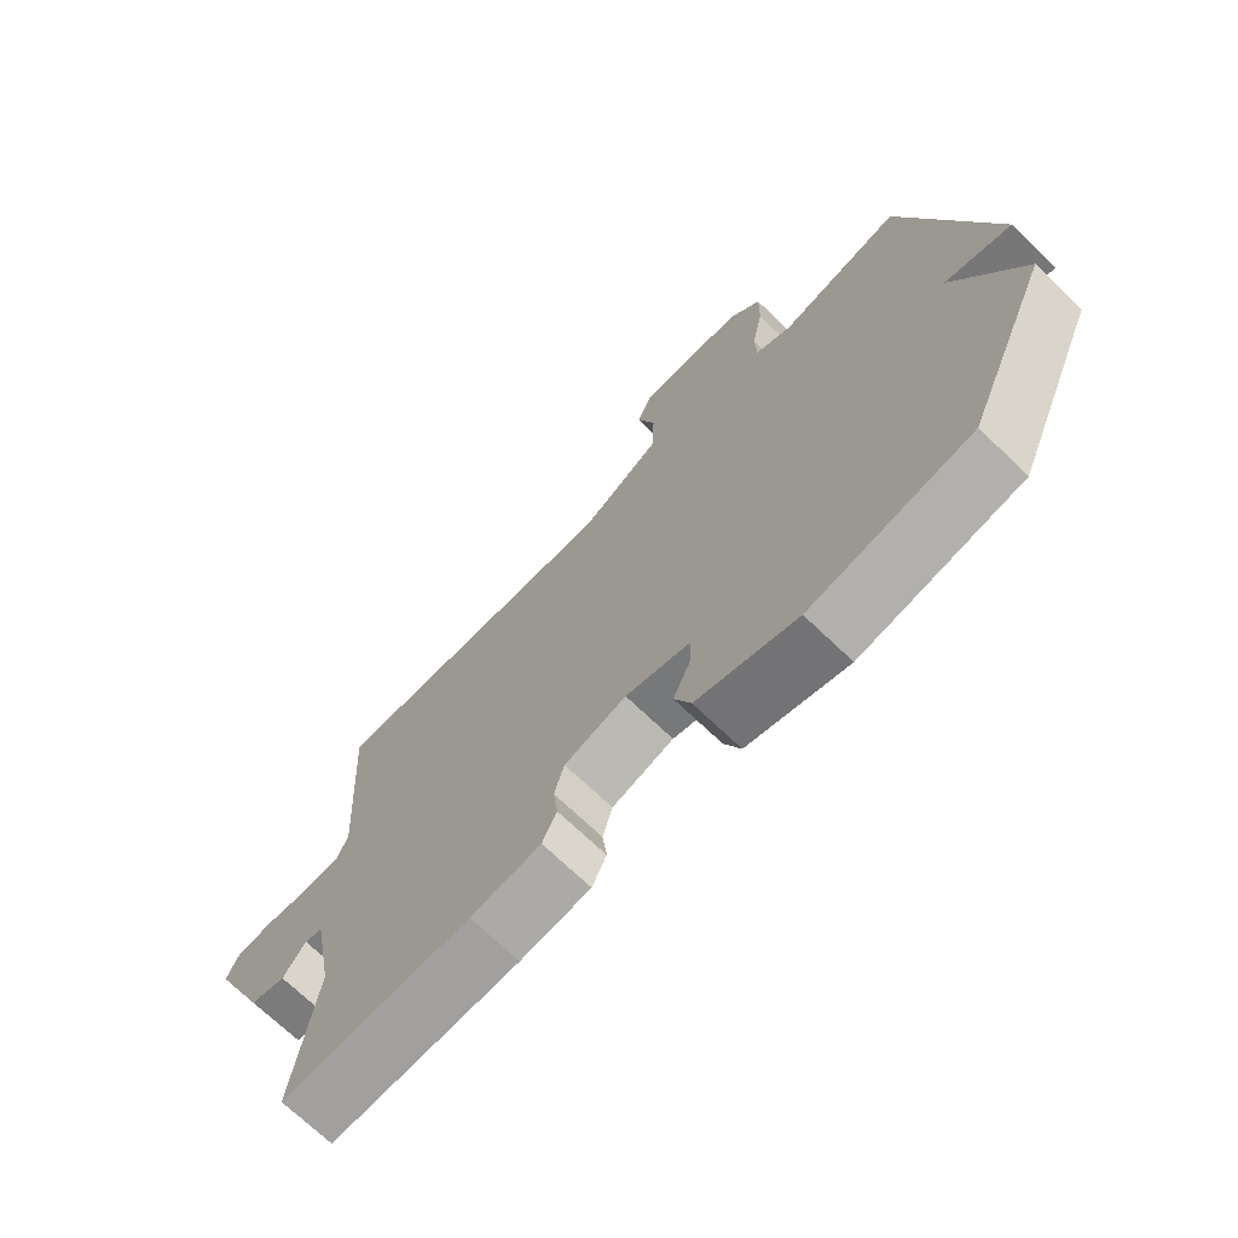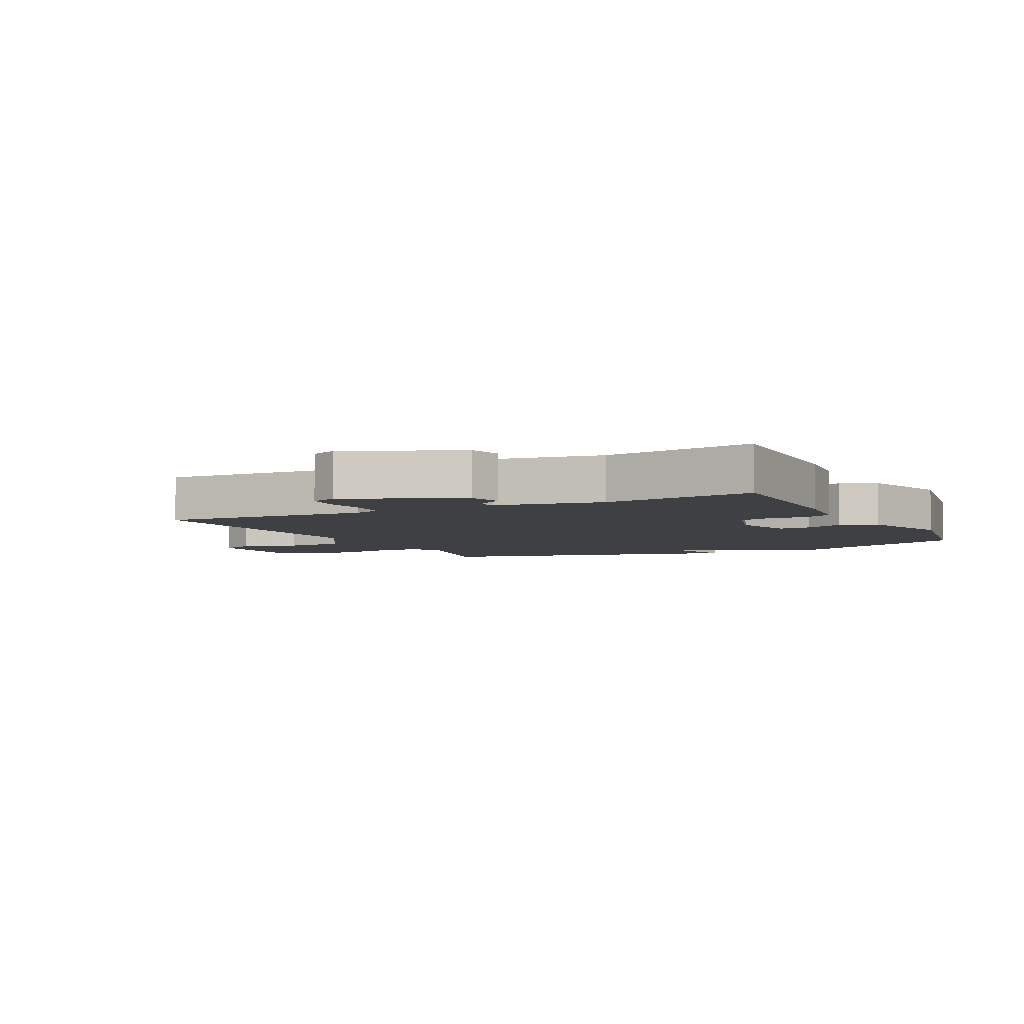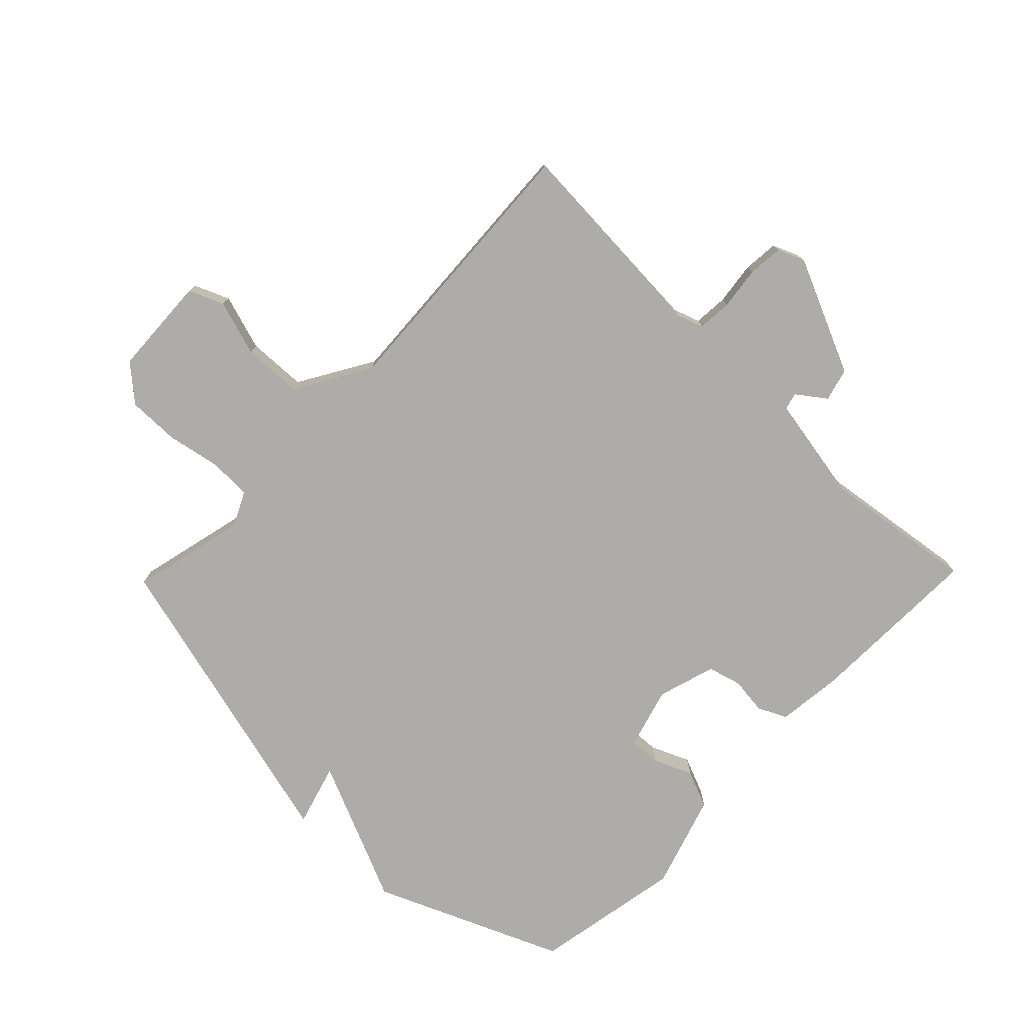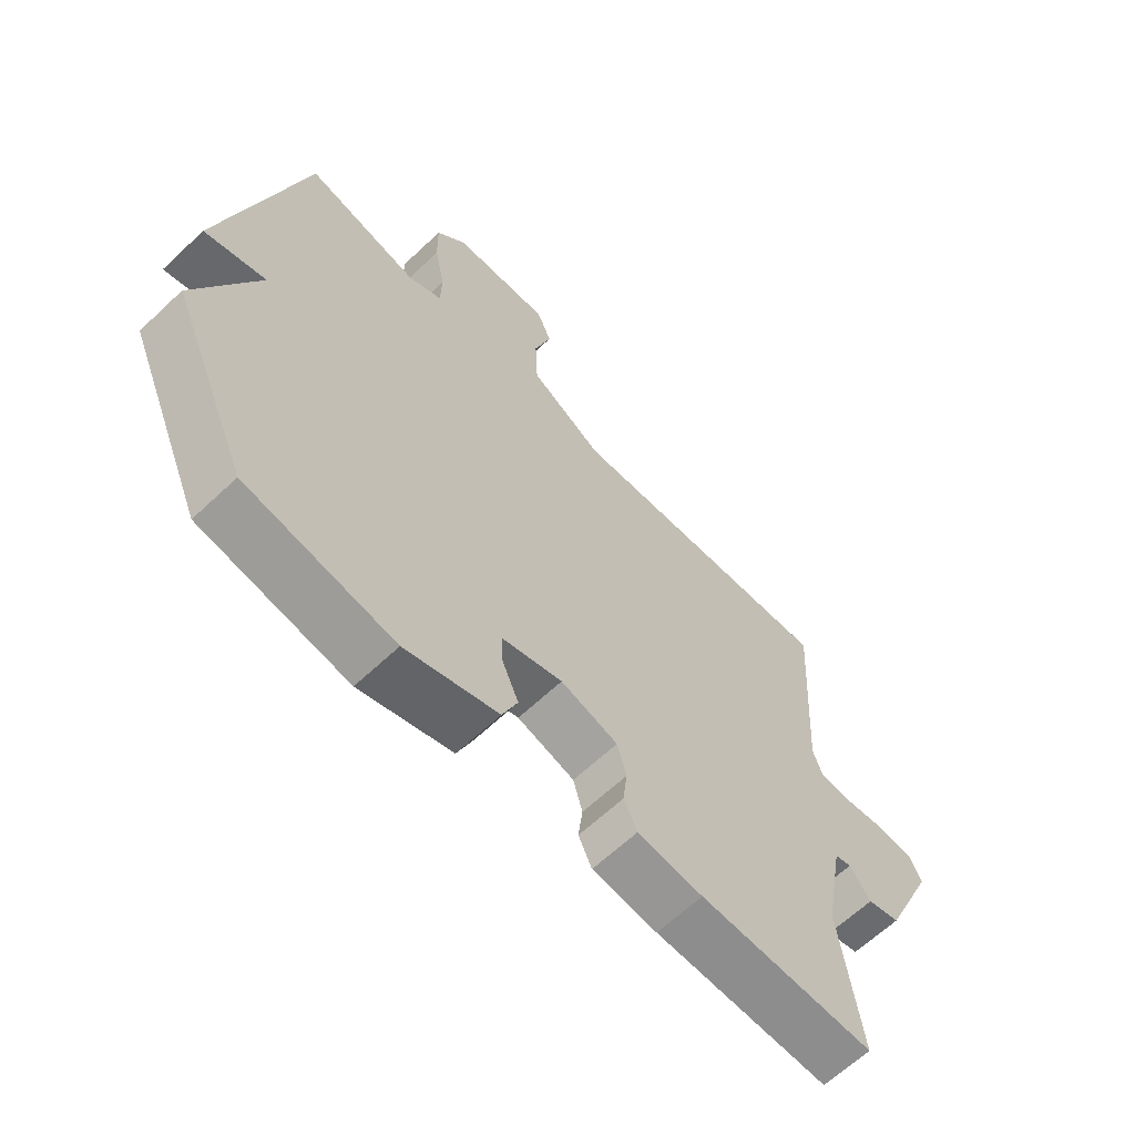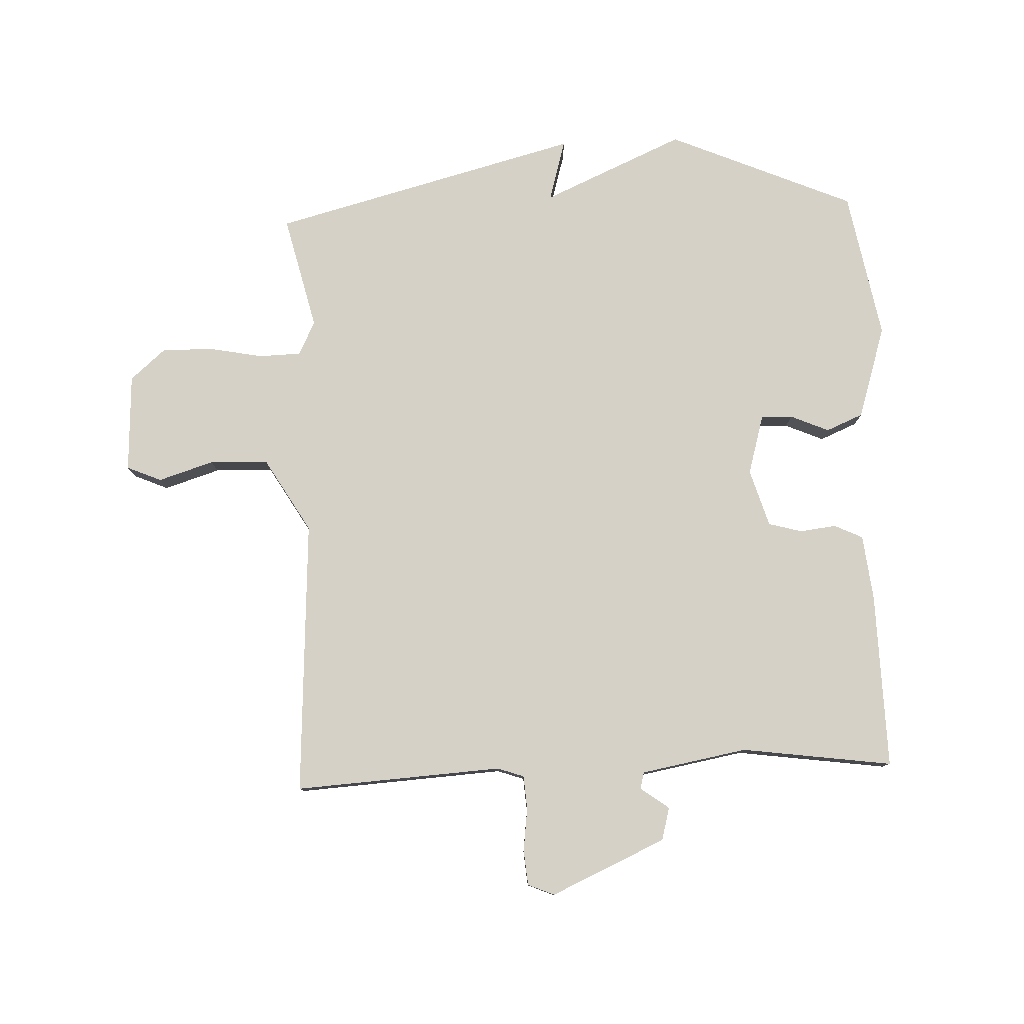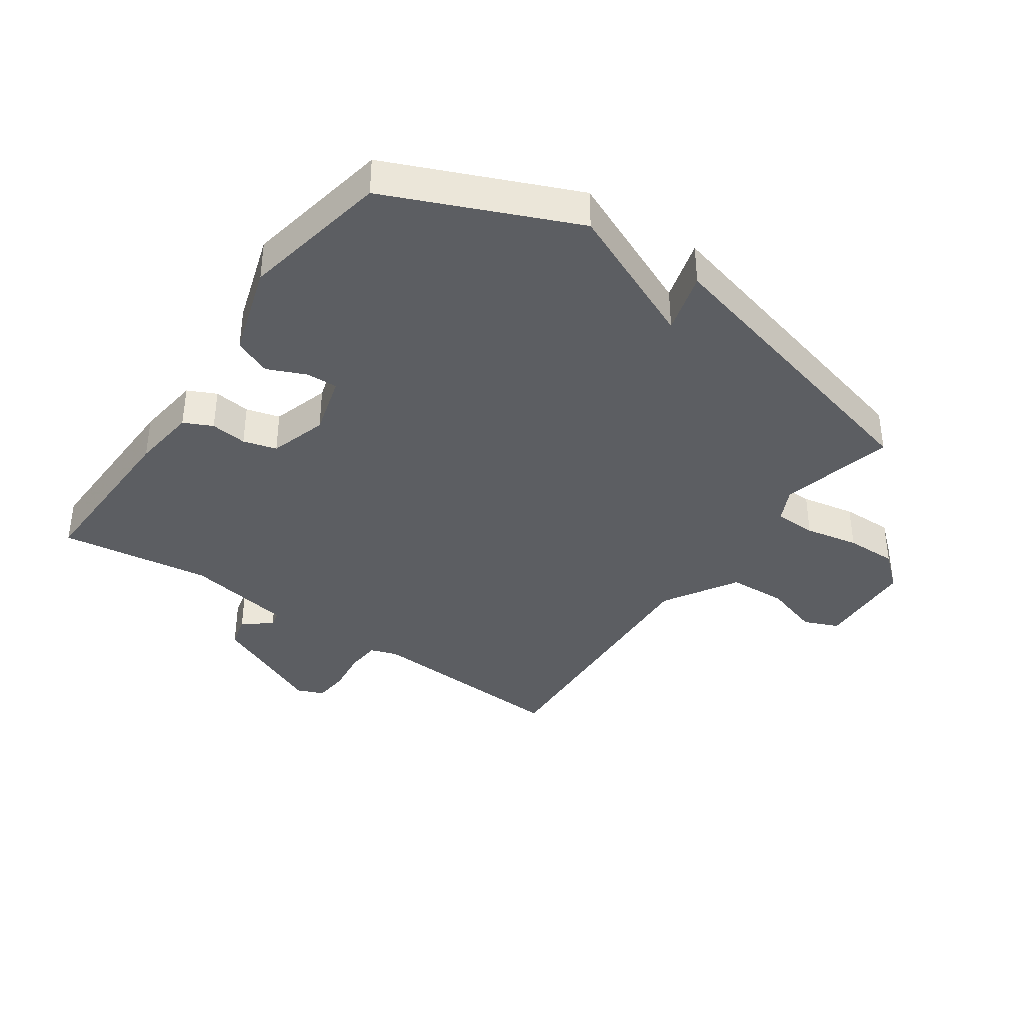
<metadata>
{"format":"obj","ext":"obj","renderer":"f3d","projection":"perspective","resolution":1024,"background":"white","views":[{"elev":-70.9,"azim":-133.8,"up":"+Z"},{"elev":-5.1,"azim":116.9,"up":"+Y"},{"elev":-76.8,"azim":45.8,"up":"+Y"},{"elev":-63.8,"azim":-46.4,"up":"+Z"},{"elev":79.2,"azim":87.6,"up":"+Y"},{"elev":-37.9,"azim":-124.9,"up":"+Y"}]}
</metadata>
<code>
v -0.5 0.07 0.5
v -0.315 0.07 0.456
v -0.26 0.07 0.483
v -0.258 0.07 0.551
v -0.275 0.07 0.638
v -0.276 0.07 0.721
v -0.227 0.07 0.778
v -0.067 0.07 0.786
v -0.043 0.07 0.73
v -0.071 0.07 0.64
v -0.067 0.07 0.545
v 0.053 0.07 0.474
v 0.5 0.07 0.5
v 0.48 0.07 0.164
v 0.495 0.07 0.121
v 0.55 0.07 0.117
v 0.619 0.07 0.126
v 0.676 0.07 0.121
v 0.694 0.07 0.078
v 0.611 0.07 -0.108
v 0.558 0.07 -0.122
v 0.524 0.07 -0.076
v 0.497 0.07 -0.083
v 0.466 0.07 -0.255
v 0.5 0.07 -0.5
v 0.215 0.07 -0.494
v 0.109 0.07 -0.482
v 0.087 0.07 -0.436
v 0.094 0.07 -0.377
v 0.079 0.07 -0.323
v -0.014 0.07 -0.295
v -0.112 0.07 -0.323
v -0.11 0.07 -0.374
v -0.083 0.07 -0.436
v -0.108 0.07 -0.496
v -0.259 0.07 -0.544
v -0.5 0.07 -0.5
v -0.629 0.07 -0.2
v -0.529 0.07 0.029
v -0.629 0.07 0
v -0.5 0 0.5
v -0.315 0 0.456
v -0.26 0 0.483
v -0.258 0 0.551
v -0.275 0 0.638
v -0.276 0 0.721
v -0.227 0 0.778
v -0.067 0 0.786
v -0.043 0 0.73
v -0.071 0 0.64
v -0.067 0 0.545
v 0.053 0 0.474
v 0.5 0 0.5
v 0.48 0 0.164
v 0.495 0 0.121
v 0.55 0 0.117
v 0.619 0 0.126
v 0.676 0 0.121
v 0.694 0 0.078
v 0.611 0 -0.108
v 0.558 0 -0.122
v 0.524 0 -0.076
v 0.497 0 -0.083
v 0.466 0 -0.255
v 0.5 0 -0.5
v 0.215 0 -0.494
v 0.109 0 -0.482
v 0.087 0 -0.436
v 0.094 0 -0.377
v 0.079 0 -0.323
v -0.014 0 -0.295
v -0.112 0 -0.323
v -0.11 0 -0.374
v -0.083 0 -0.436
v -0.108 0 -0.496
v -0.259 0 -0.544
v -0.5 0 -0.5
v -0.629 0 -0.2
v -0.529 0 0.029
v -0.629 0 0
f 39 40 1 2
f 37 38 39
f 36 37 39
f 35 36 39
f 34 35 39
f 33 34 39
f 39 2 3
f 33 39 3
f 32 33 3
f 31 32 3 4
f 5 6 7
f 4 5 7
f 31 4 7
f 30 31 7
f 27 28 29
f 26 27 29
f 25 26 29
f 24 25 29
f 23 24 29 30
f 20 21 22
f 19 20 22
f 18 19 22
f 17 18 22
f 16 17 22
f 15 16 22 23
f 14 15 23 30
f 12 13 14 30
f 7 8 9 10
f 7 10 11
f 30 7 11
f 11 12 30
f 42 41 80 79
f 79 78 77
f 79 77 76
f 79 76 75
f 79 75 74
f 79 74 73
f 43 42 79
f 43 79 73
f 43 73 72
f 44 43 72 71
f 47 46 45
f 47 45 44
f 47 44 71
f 47 71 70
f 69 68 67
f 69 67 66
f 69 66 65
f 69 65 64
f 70 69 64 63
f 62 61 60
f 62 60 59
f 62 59 58
f 62 58 57
f 62 57 56
f 63 62 56 55
f 70 63 55 54
f 70 54 53 52
f 50 49 48 47
f 51 50 47
f 51 47 70
f 70 52 51
f 1 41 42 2
f 2 42 43 3
f 3 43 44 4
f 4 44 45 5
f 5 45 46 6
f 6 46 47 7
f 7 47 48 8
f 8 48 49 9
f 9 49 50 10
f 10 50 51 11
f 11 51 52 12
f 12 52 53 13
f 13 53 54 14
f 14 54 55 15
f 15 55 56 16
f 16 56 57 17
f 17 57 58 18
f 18 58 59 19
f 19 59 60 20
f 20 60 61 21
f 21 61 62 22
f 22 62 63 23
f 23 63 64 24
f 24 64 65 25
f 25 65 66 26
f 26 66 67 27
f 27 67 68 28
f 28 68 69 29
f 29 69 70 30
f 30 70 71 31
f 31 71 72 32
f 32 72 73 33
f 33 73 74 34
f 34 74 75 35
f 35 75 76 36
f 36 76 77 37
f 37 77 78 38
f 38 78 79 39
f 39 79 80 40
f 40 80 41 1

</code>
